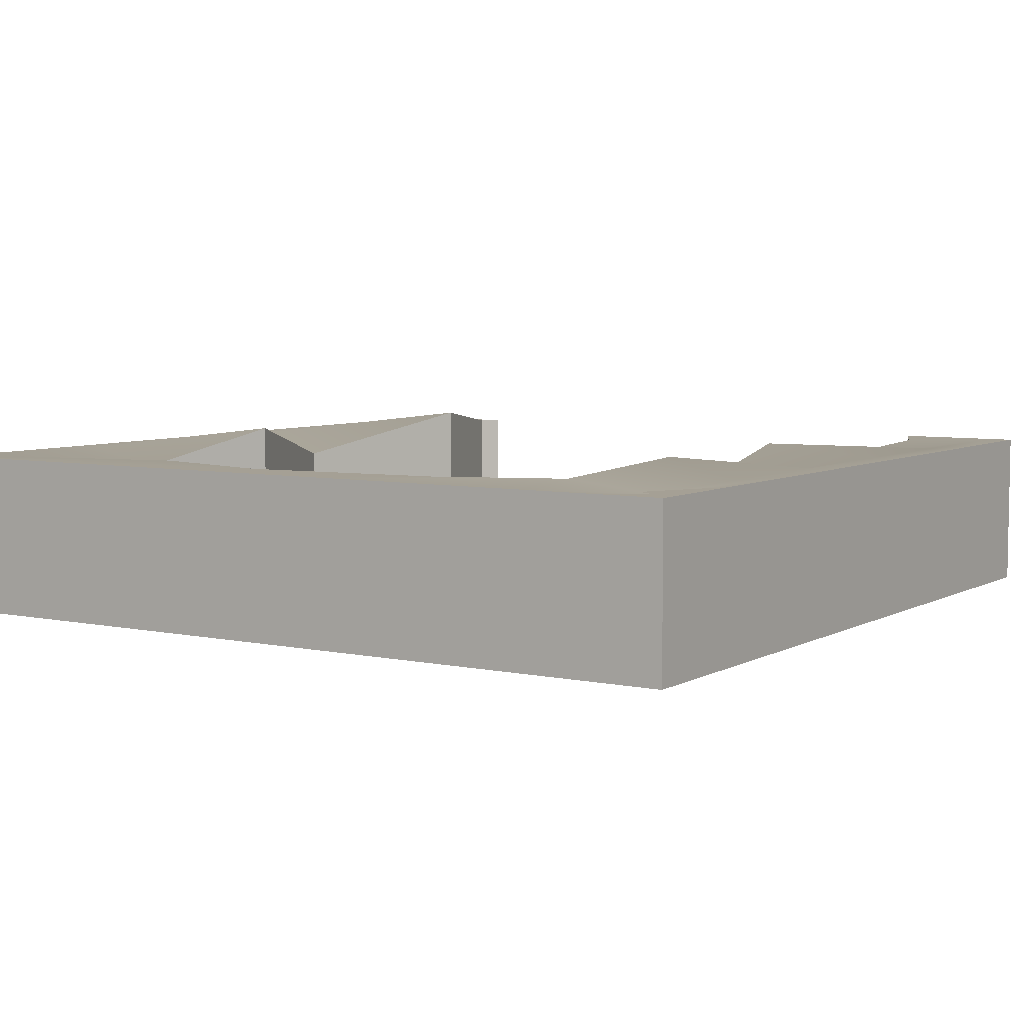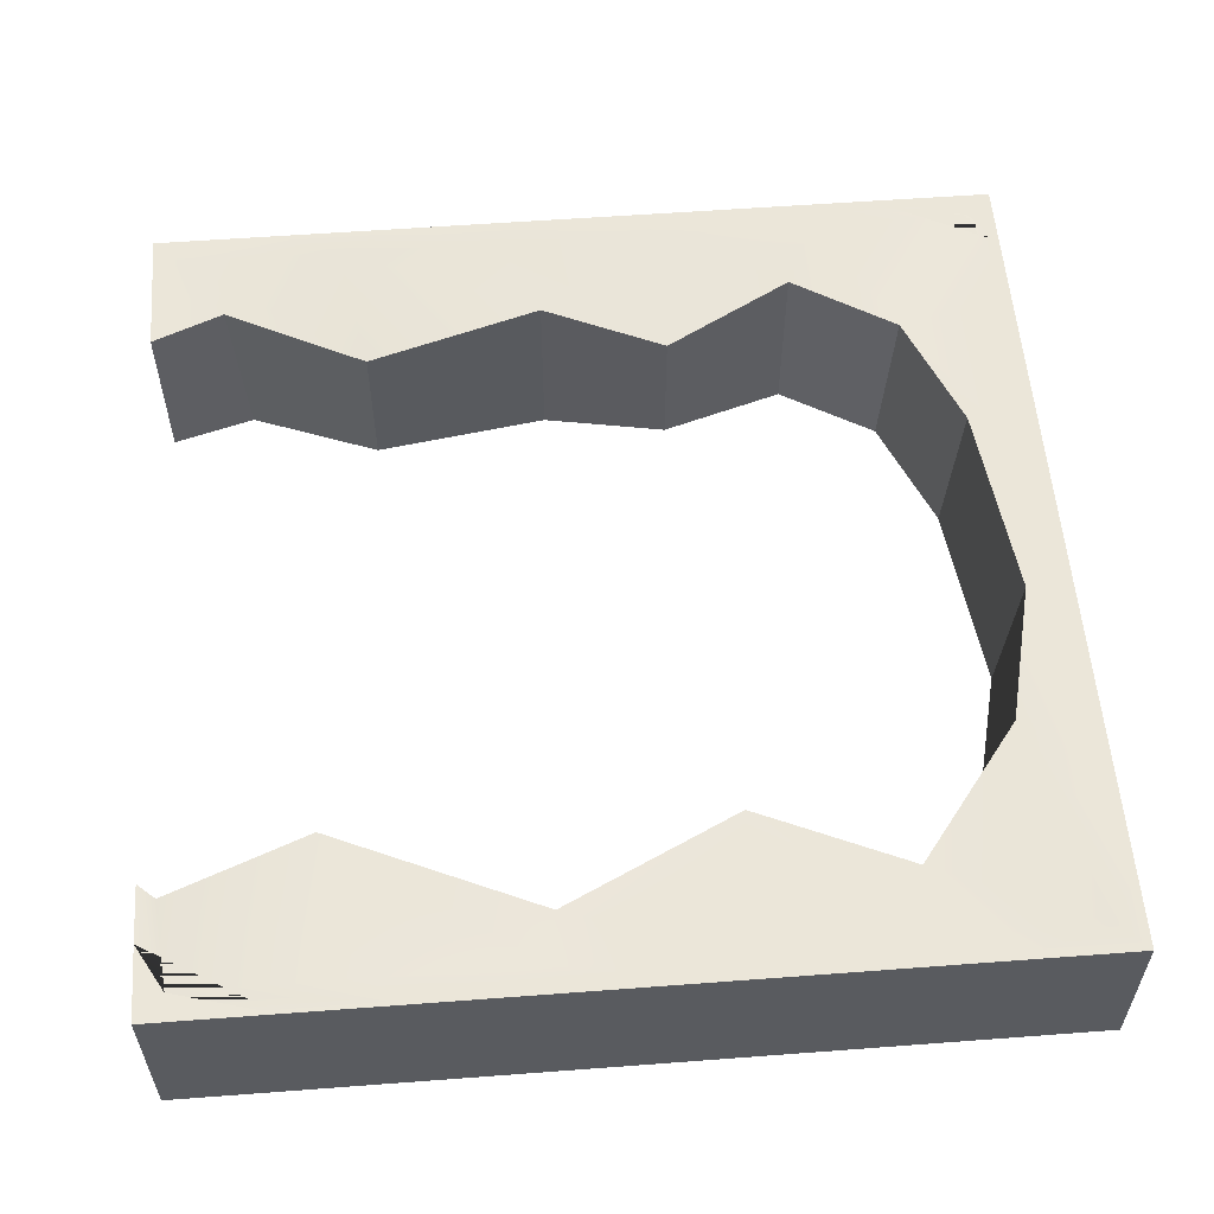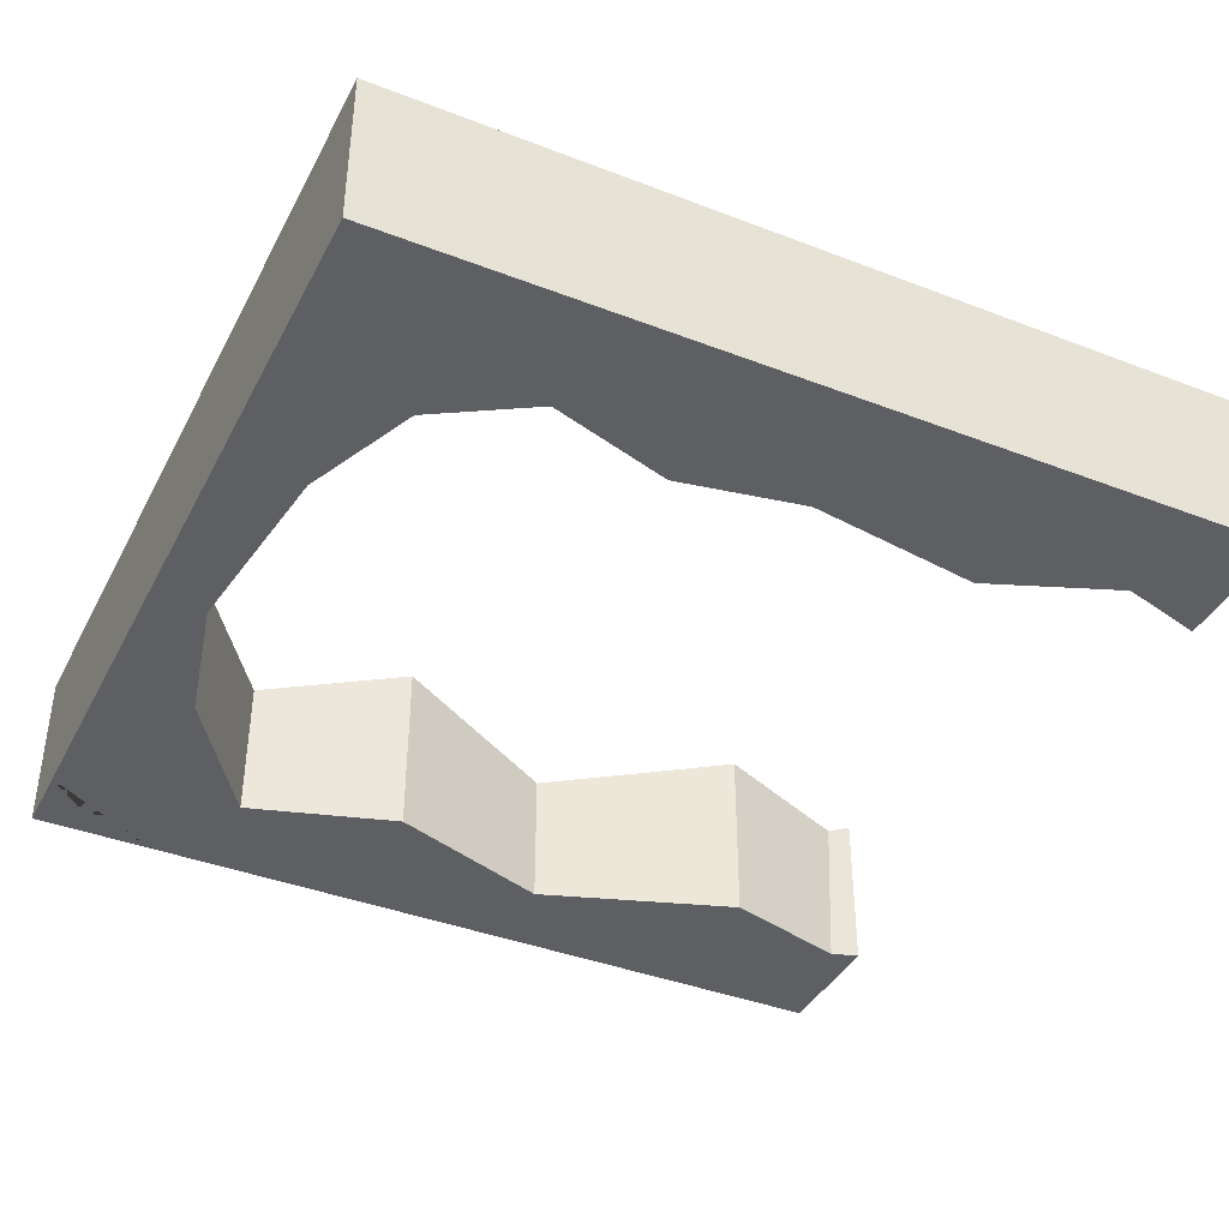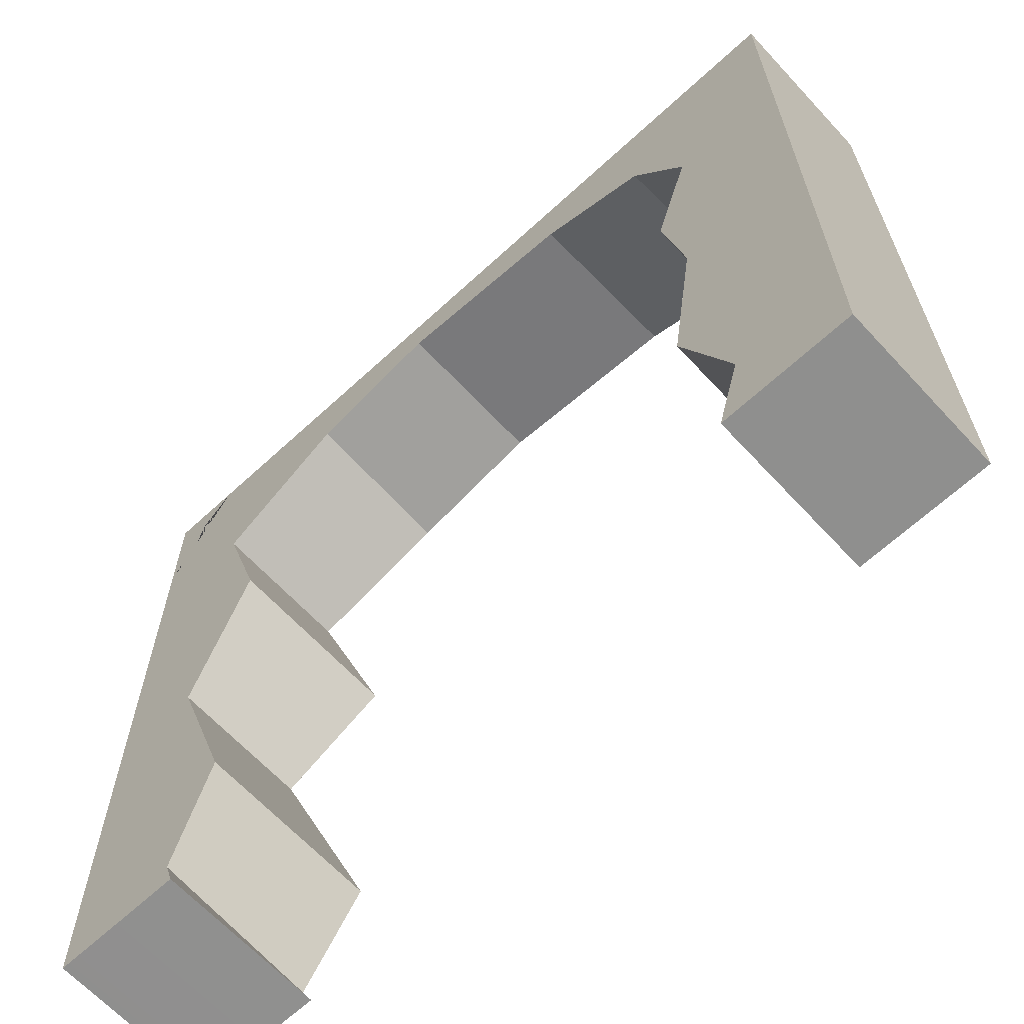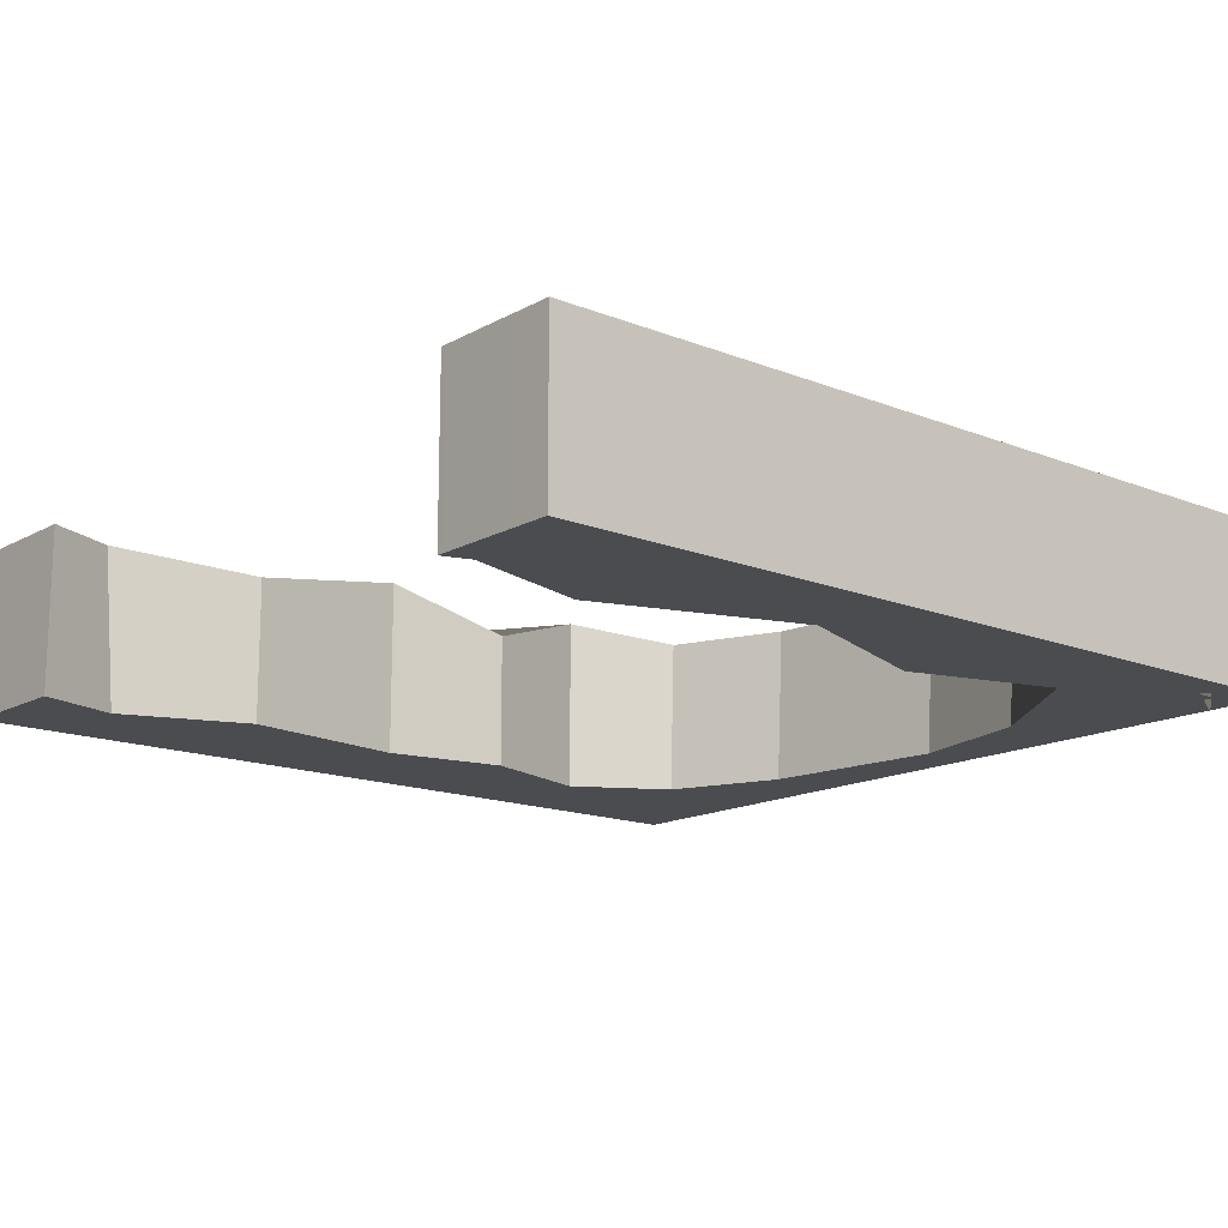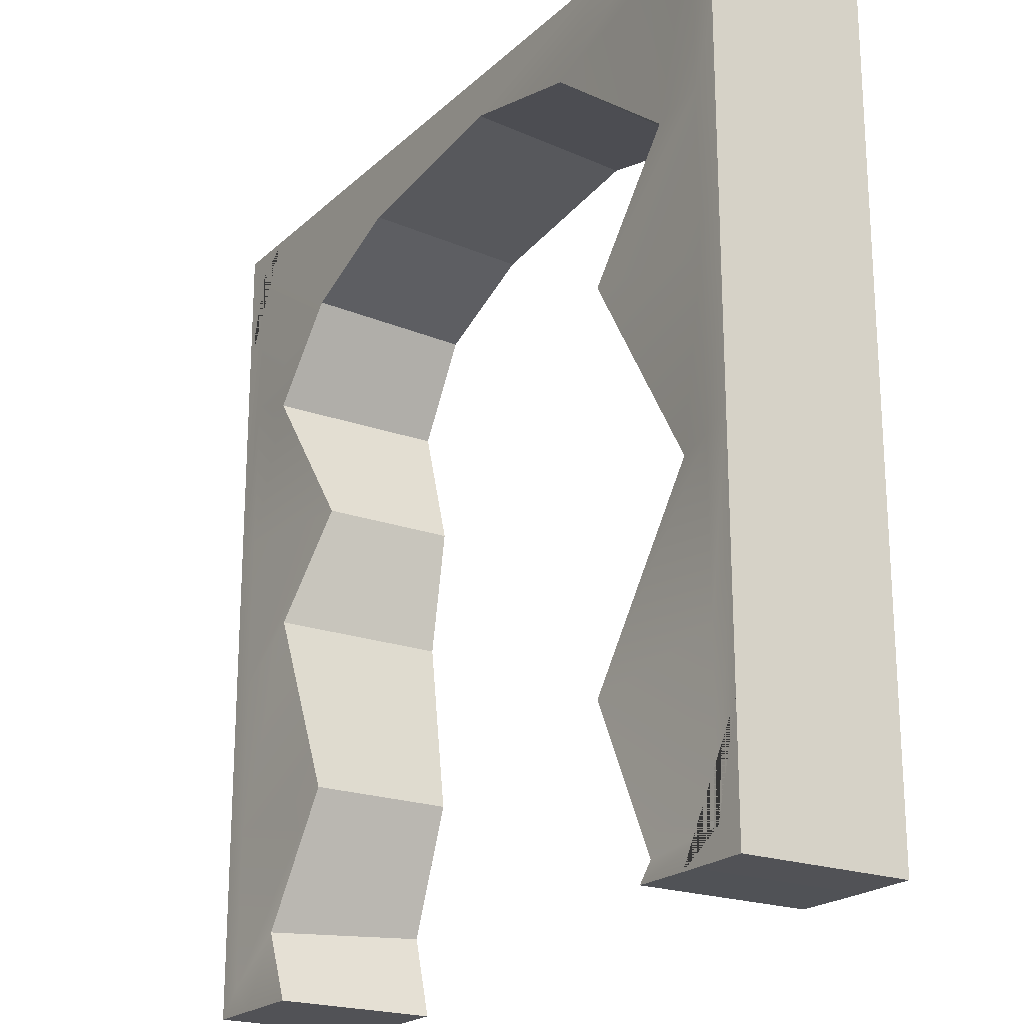
<metadata>
{"format":"obj","ext":"obj","renderer":"f3d","projection":"perspective","resolution":1024,"background":"white","views":[{"elev":5.9,"azim":32.8,"up":"+Y"},{"elev":56.8,"azim":-94.5,"up":"+Y"},{"elev":-39.8,"azim":64.5,"up":"+Y"},{"elev":-65.3,"azim":42.8,"up":"+Z"},{"elev":-15.1,"azim":-130.6,"up":"+Y"},{"elev":-21.3,"azim":-122.8,"up":"+Z"}]}
</metadata>
<code>
g default
v 9.057 -1.739 -9.057
v 7.942 -1.739 -9.057
v 6.331 -1.739 -9.057
v -6.313 -1.739 -9.048
v -7.509 -1.739 -9.057
v -9.057 -1.739 -9.057
v 9.057 1.739 -9.057
v 7.942 1.739 -9.057
v 6.331 1.739 -9.057
v -6.313 1.739 -9.048
v -7.509 1.739 -9.057
v -9.057 1.739 -9.057
v 9.057 1.739 -6.47
v 8.493 1.739 -8.493
v 6.957 1.739 -7.536
v -6.637 1.739 -8.682
v -8.493 1.739 -8.493
v -9.057 1.739 -6.47
v 9.057 1.739 -3.882
v 8.493 1.739 -5.096
v 5.766 1.351 -4.598
v -5.716 2.13 -5.745
v -8.493 1.739 -5.096
v -9.057 1.739 -3.882
v 9.057 1.739 -1.294
v 8.493 1.739 -1.699
v 6.313 2.025 -0.8935
v -7.162 1.211 -1.5
v -8.493 1.739 -1.699
v -9.057 1.739 -1.294
v 9.057 1.739 1.294
v 8.493 1.739 1.699
v 5.83 1.184 1.734
v -5.858 2.11 2.072
v -8.493 1.739 1.699
v -9.057 1.739 1.294
v 9.057 1.739 3.882
v 8.493 1.739 5.096
v 6.629 2.075 4.356
v -6.833 1.326 5.282
v -8.493 1.739 5.096
v -9.057 1.739 3.882
v 9.057 1.739 6.47
v 8.493 1.739 8.493
v 5.556 1.739 6.59
v 3.017 1.739 7.626
v -1.177 1.739 8.109
v -4.152 1.739 7.402
v -8.493 1.739 8.493
v -9.057 1.739 6.47
v 9.057 1.739 9.057
v 7.691 1.739 9.057
v 6.164 1.739 9.057
v 1.294 1.739 9.057
v -1.294 1.739 9.057
v -5.473 1.739 9.057
v -7.533 1.739 9.057
v -9.057 1.739 9.057
v 9.057 -1.739 9.057
v 7.691 -1.739 9.057
v 6.164 -1.739 9.057
v 1.294 -1.739 9.057
v -1.294 -1.739 9.057
v -5.473 -1.739 9.057
v -7.533 -1.739 9.057
v -9.057 -1.739 9.057
v 9.057 -1.739 6.47
v 8.276 -1.739 8.276
v 5.426 -1.739 6.373
v 2.974 -1.739 7.41
v -1.134 -1.739 7.892
v -4.022 -1.739 7.185
v -8.276 -1.739 8.276
v -9.057 -1.739 6.47
v 9.057 -1.739 3.882
v 8.276 -1.739 4.966
v 6.629 -1.739 4.356
v -6.833 -1.739 5.282
v -8.276 -1.739 4.966
v -9.057 -1.739 3.882
v 9.057 -1.739 1.294
v 8.276 -1.739 1.655
v 5.83 -1.739 1.734
v -5.858 -1.739 2.072
v -8.276 -1.739 1.655
v -9.057 -1.739 1.294
v 9.057 -1.739 -1.294
v 8.276 -1.739 -1.655
v 6.313 -1.739 -0.8935
v -7.162 -1.739 -1.5
v -8.276 -1.739 -1.655
v -9.057 -1.739 -1.294
v 9.057 -1.739 -3.882
v 8.276 -1.739 -4.966
v 5.766 -1.739 -4.598
v -5.716 -1.739 -5.745
v -8.276 -1.739 -4.966
v -9.057 -1.739 -3.882
v 9.057 -1.739 -6.47
v 8.276 -1.739 -8.276
v 6.826 -1.739 -7.319
v -6.507 -1.739 -8.465
v -8.276 -1.739 -8.276
v -9.057 -1.739 -6.47
g pCube3
f 1 2 8 7
f 2 3 9 8
f 4 5 11 10
f 5 6 12 11
f 7 8 14 13
f 8 9 15 14
f 10 11 17 16
f 11 12 18 17
f 13 14 20 19
f 14 15 21 20
f 16 17 23 22
f 17 18 24 23
f 19 20 26 25
f 20 21 27 26
f 22 23 29 28
f 23 24 30 29
f 25 26 32 31
f 26 27 33 32
f 28 29 35 34
f 29 30 36 35
f 31 32 38 37
f 32 33 39 38
f 34 35 41 40
f 35 36 42 41
f 37 38 44 43
f 38 39 45 44
f 40 41 49 48
f 41 42 50 49
f 43 44 52 51
f 44 45 53 52
f 45 46 54 53
f 46 47 55 54
f 47 48 56 55
f 48 49 57 56
f 49 50 58 57
f 51 52 60 59
f 52 53 61 60
f 53 54 62 61
f 54 55 63 62
f 55 56 64 63
f 56 57 65 64
f 57 58 66 65
f 59 60 68 67
f 60 61 69 68
f 61 62 70 69
f 62 63 71 70
f 63 64 72 71
f 64 65 73 72
f 65 66 74 73
f 67 68 76 75
f 68 69 77 76
f 72 73 79 78
f 73 74 80 79
f 75 76 82 81
f 76 77 83 82
f 78 79 85 84
f 79 80 86 85
f 81 82 88 87
f 82 83 89 88
f 84 85 91 90
f 85 86 92 91
f 87 88 94 93
f 88 89 95 94
f 90 91 97 96
f 91 92 98 97
f 93 94 100 99
f 94 95 101 100
f 96 97 103 102
f 97 98 104 103
f 99 100 2 1
f 100 101 3 2
f 102 103 5 4
f 103 104 6 5
f 74 66 58 50
f 80 74 50 42
f 86 80 42 36
f 92 86 36 30
f 98 92 30 24
f 104 98 24 18
f 6 104 18 12
f 59 67 43 51
f 67 75 37 43
f 75 81 31 37
f 81 87 25 31
f 87 93 19 25
f 93 99 13 19
f 99 1 7 13
f 15 9 3 101
f 21 15 101 95
f 27 21 95 89
f 33 27 89 83
f 39 33 83 77
f 45 39 77 69
f 46 45 69 70
f 47 46 70 71
f 48 47 71 72
f 40 48 72 78
f 34 40 78 84
f 28 34 84 90
f 22 28 90 96
f 16 22 96 102
f 10 16 102 4

</code>
